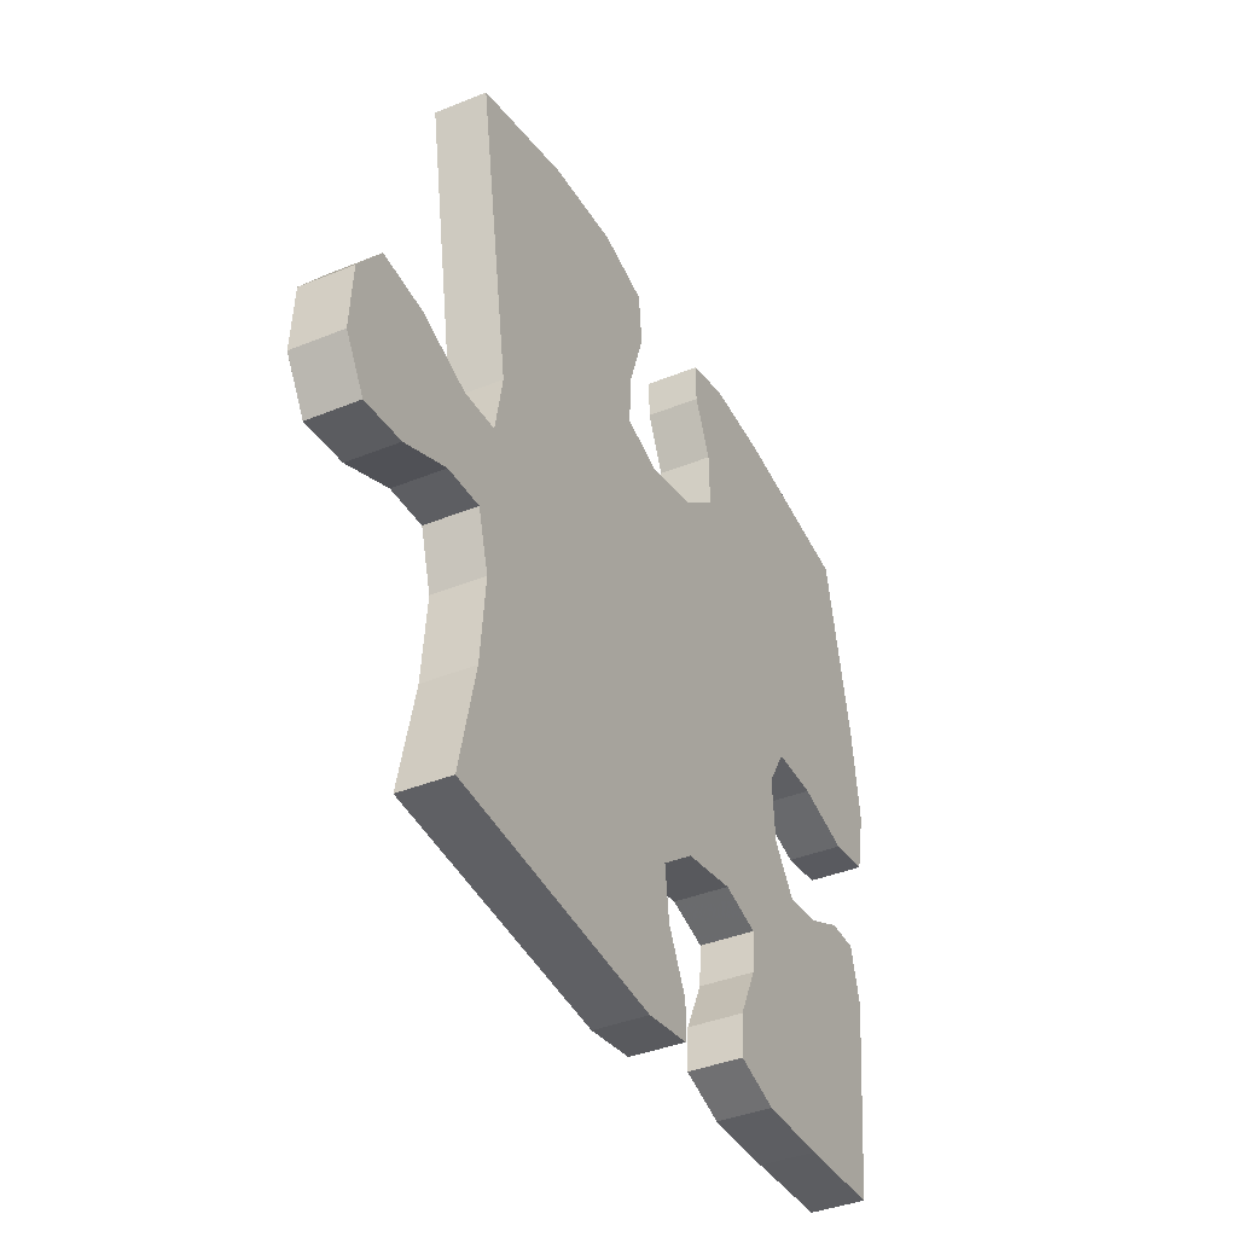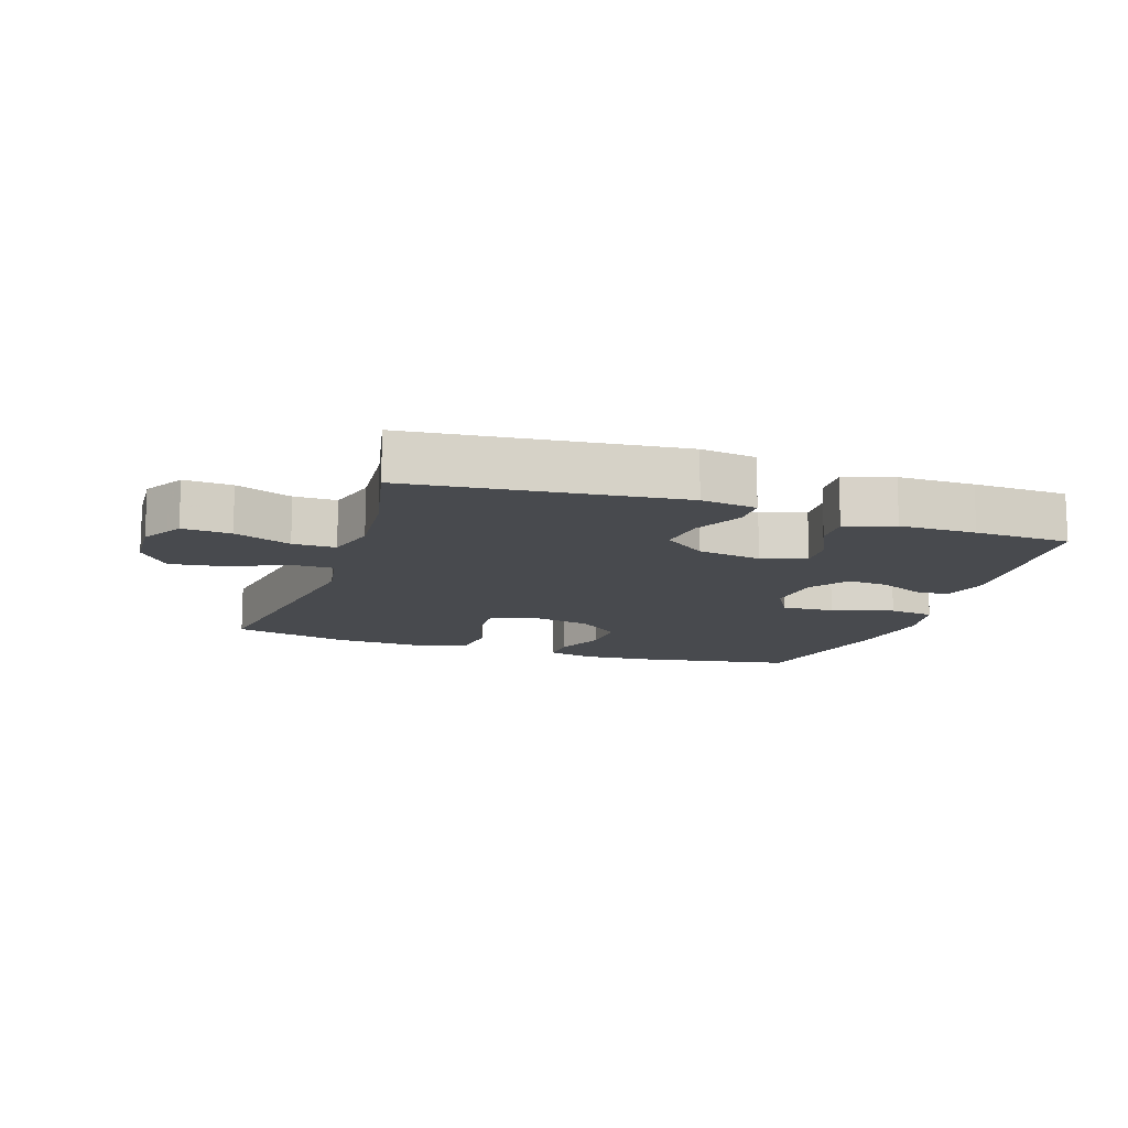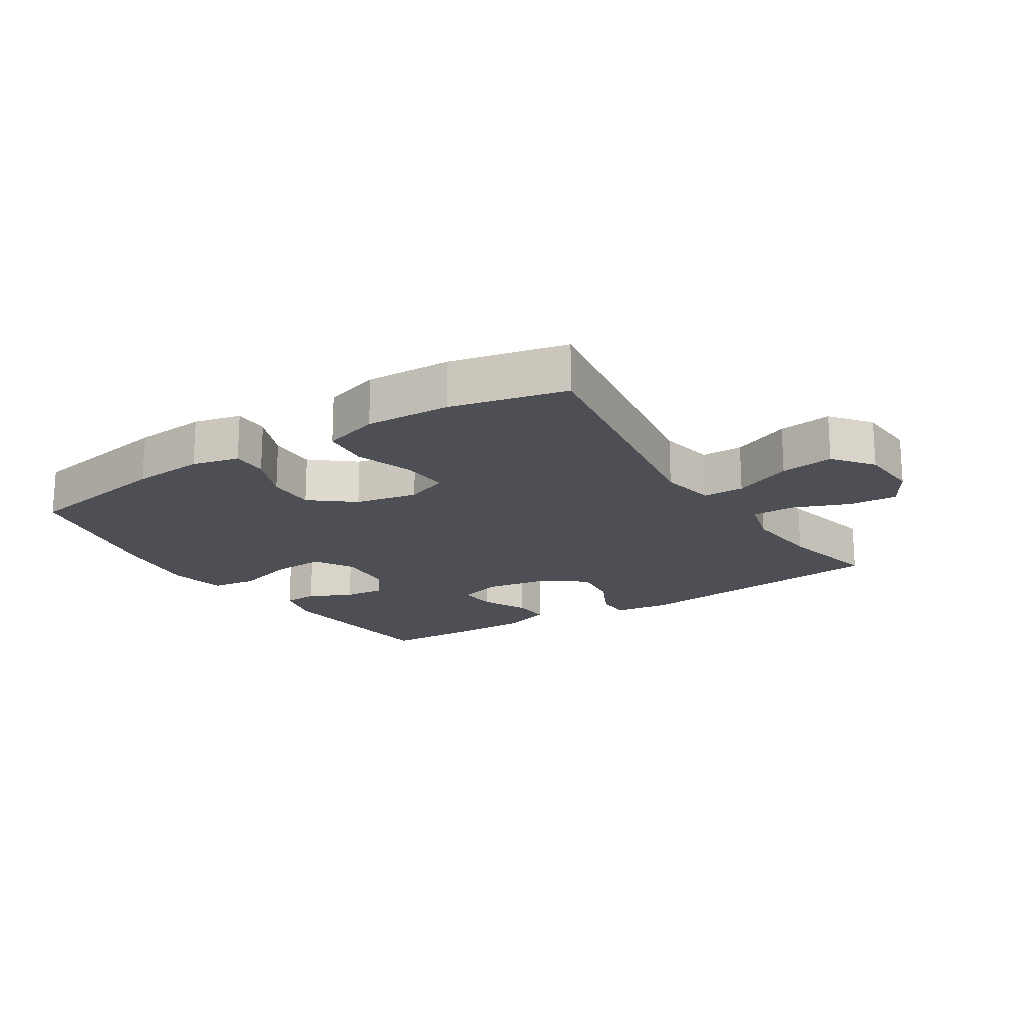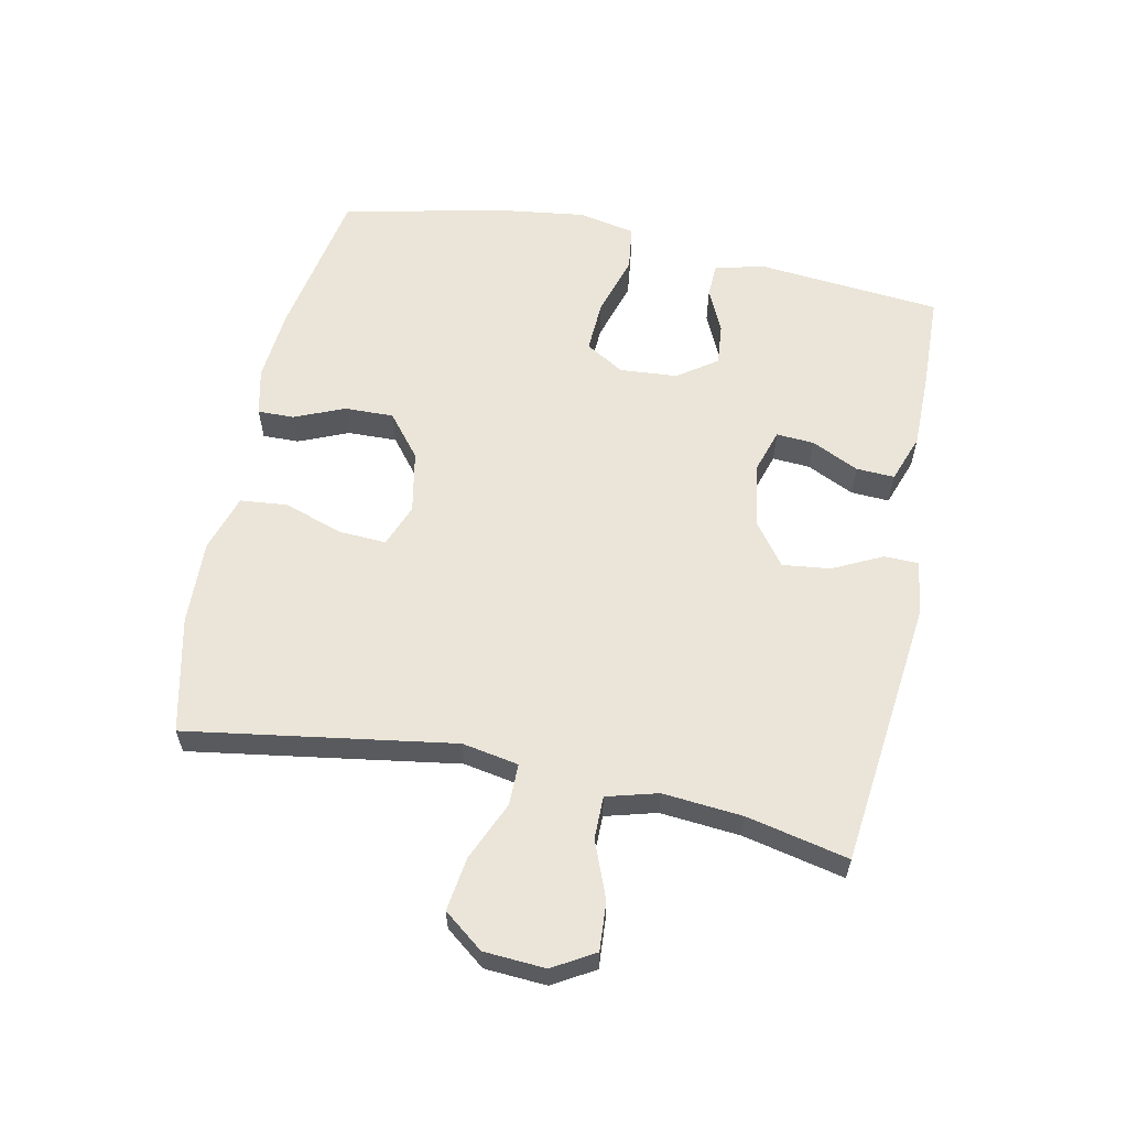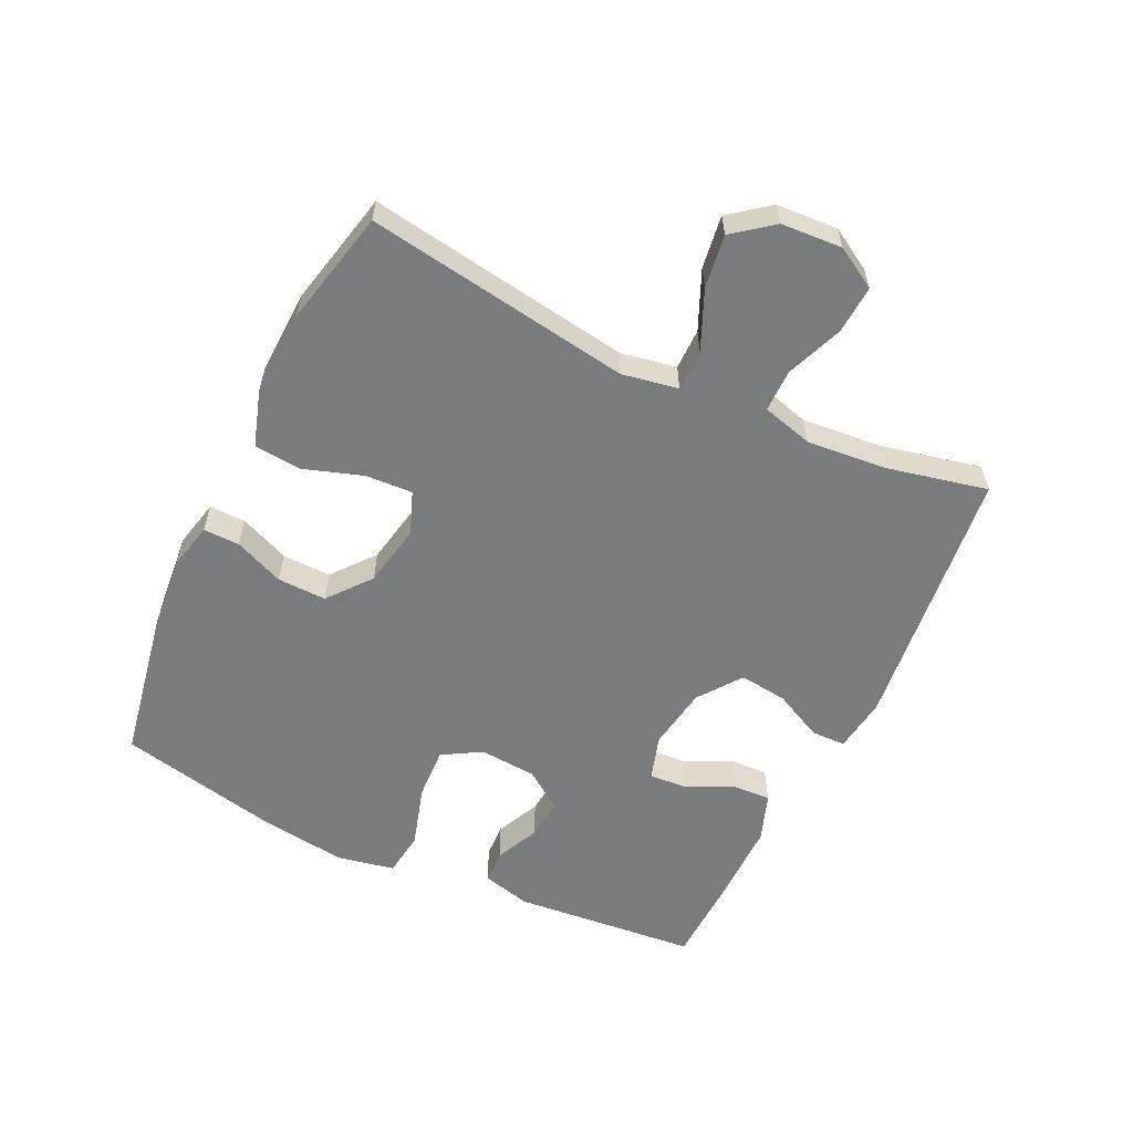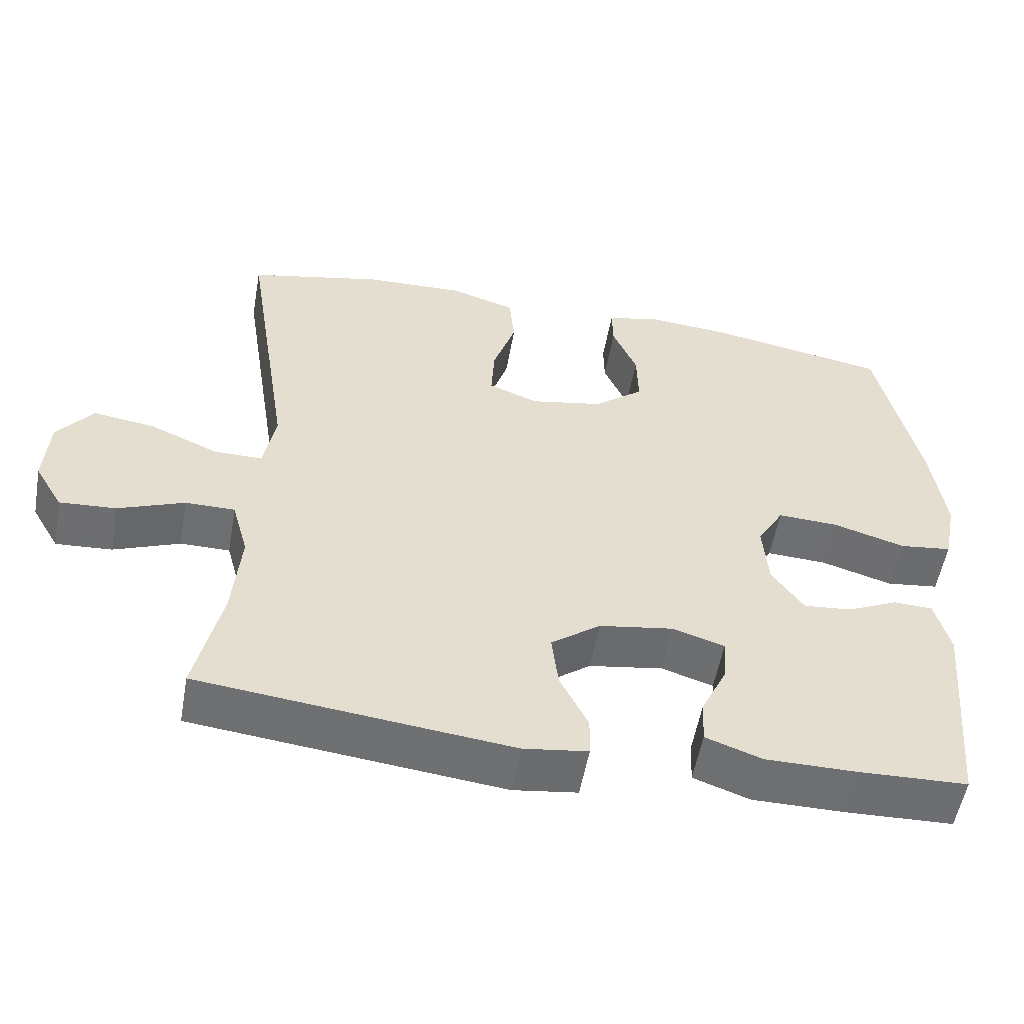
<metadata>
{"format":"obj","ext":"obj","renderer":"f3d","projection":"perspective","resolution":1024,"background":"white","views":[{"elev":-38.8,"azim":117.2,"up":"+Z"},{"elev":-13.1,"azim":161.5,"up":"+Y"},{"elev":-18.4,"azim":32.5,"up":"+Y"},{"elev":59.6,"azim":101.7,"up":"+Y"},{"elev":-58.3,"azim":64.5,"up":"+Y"},{"elev":-54.5,"azim":169.9,"up":"+Z"}]}
</metadata>
<code>
v 0.5 0.07 0.5
v 0.435 0.07 0.083
v 0.451 0.07 -0.005
v 0.516 0.07 -0.005
v 0.608 0.07 0.035
v 0.692 0.07 0.047
v 0.74 0.07 -0.015
v 0.746 0.07 -0.111
v 0.708 0.07 -0.176
v 0.632 0.07 -0.171
v 0.543 0.07 -0.136
v 0.476 0.07 -0.136
v 0.454 0.07 -0.216
v 0.465 0.07 -0.341
v 0.5 0.07 -0.5
v 0.081 0.07 -0.547
v -0.006 0.07 -0.535
v -0.007 0.07 -0.481
v 0.031 0.07 -0.404
v 0.04 0.07 -0.329
v -0.027 0.07 -0.279
v -0.127 0.07 -0.263
v -0.197 0.07 -0.285
v -0.193 0.07 -0.344
v -0.158 0.07 -0.418
v -0.155 0.07 -0.478
v -0.231 0.07 -0.505
v -0.351 0.07 -0.505
v -0.5 0.07 -0.5
v -0.527 0.07 -0.21
v -0.507 0.07 -0.133
v -0.454 0.07 -0.131
v -0.385 0.07 -0.163
v -0.32 0.07 -0.169
v -0.277 0.07 -0.108
v -0.27 0.07 -0.018
v -0.306 0.07 0.043
v -0.388 0.07 0.039
v -0.485 0.07 0.01
v -0.556 0.07 0.019
v -0.574 0.07 0.109
v -0.556 0.07 0.244
v -0.5 0.07 0.5
v -0.261 0.07 0.543
v -0.146 0.07 0.553
v -0.072 0.07 0.536
v -0.073 0.07 0.479
v -0.106 0.07 0.401
v -0.108 0.07 0.324
v -0.041 0.07 0.27
v 0.057 0.07 0.251
v 0.124 0.07 0.277
v 0.12 0.07 0.351
v 0.089 0.07 0.444
v 0.096 0.07 0.518
v 0.185 0.07 0.546
v 0.319 0.07 0.541
v 0.5 0 0.5
v 0.435 0 0.083
v 0.451 0 -0.005
v 0.516 0 -0.005
v 0.608 0 0.035
v 0.692 0 0.047
v 0.74 0 -0.015
v 0.746 0 -0.111
v 0.708 0 -0.176
v 0.632 0 -0.171
v 0.543 0 -0.136
v 0.476 0 -0.136
v 0.454 0 -0.216
v 0.465 0 -0.341
v 0.5 0 -0.5
v 0.081 0 -0.547
v -0.006 0 -0.535
v -0.007 0 -0.481
v 0.031 0 -0.404
v 0.04 0 -0.329
v -0.027 0 -0.279
v -0.127 0 -0.263
v -0.197 0 -0.285
v -0.193 0 -0.344
v -0.158 0 -0.418
v -0.155 0 -0.478
v -0.231 0 -0.505
v -0.351 0 -0.505
v -0.5 0 -0.5
v -0.527 0 -0.21
v -0.507 0 -0.133
v -0.454 0 -0.131
v -0.385 0 -0.163
v -0.32 0 -0.169
v -0.277 0 -0.108
v -0.27 0 -0.018
v -0.306 0 0.043
v -0.388 0 0.039
v -0.485 0 0.01
v -0.556 0 0.019
v -0.574 0 0.109
v -0.556 0 0.244
v -0.5 0 0.5
v -0.261 0 0.543
v -0.146 0 0.553
v -0.072 0 0.536
v -0.073 0 0.479
v -0.106 0 0.401
v -0.108 0 0.324
v -0.041 0 0.27
v 0.057 0 0.251
v 0.124 0 0.277
v 0.12 0 0.351
v 0.089 0 0.444
v 0.096 0 0.518
v 0.185 0 0.546
v 0.319 0 0.541
f 56 57 1 2
f 53 54 55 56
f 52 53 56 2
f 51 52 2 3
f 50 51 3
f 45 46 47 48
f 45 48 49
f 44 45 49
f 43 44 49
f 42 43 49 50
f 38 39 40 41
f 37 38 41 42
f 30 31 32 33
f 30 33 34
f 29 30 34
f 28 29 34 35
f 24 25 26 27
f 23 24 27 28
f 16 17 18 19
f 14 15 16 19
f 13 14 19 20
f 12 13 20 21
f 8 9 10 11
f 8 11 12
f 7 8 12
f 4 5 6 7
f 3 4 7 12
f 37 42 50 3
f 23 28 35
f 22 23 35 36
f 21 22 36
f 21 36 37
f 3 12 21 37
f 59 58 114 113
f 113 112 111 110
f 59 113 110 109
f 60 59 109 108
f 60 108 107
f 105 104 103 102
f 106 105 102
f 106 102 101
f 106 101 100
f 107 106 100 99
f 98 97 96 95
f 99 98 95 94
f 90 89 88 87
f 91 90 87
f 91 87 86
f 92 91 86 85
f 84 83 82 81
f 85 84 81 80
f 76 75 74 73
f 76 73 72 71
f 77 76 71 70
f 78 77 70 69
f 68 67 66 65
f 69 68 65
f 69 65 64
f 64 63 62 61
f 69 64 61 60
f 60 107 99 94
f 92 85 80
f 93 92 80 79
f 93 79 78
f 94 93 78
f 94 78 69 60
f 1 58 59 2
f 2 59 60 3
f 3 60 61 4
f 4 61 62 5
f 5 62 63 6
f 6 63 64 7
f 7 64 65 8
f 8 65 66 9
f 9 66 67 10
f 10 67 68 11
f 11 68 69 12
f 12 69 70 13
f 13 70 71 14
f 14 71 72 15
f 15 72 73 16
f 16 73 74 17
f 17 74 75 18
f 18 75 76 19
f 19 76 77 20
f 20 77 78 21
f 21 78 79 22
f 22 79 80 23
f 23 80 81 24
f 24 81 82 25
f 25 82 83 26
f 26 83 84 27
f 27 84 85 28
f 28 85 86 29
f 29 86 87 30
f 30 87 88 31
f 31 88 89 32
f 32 89 90 33
f 33 90 91 34
f 34 91 92 35
f 35 92 93 36
f 36 93 94 37
f 37 94 95 38
f 38 95 96 39
f 39 96 97 40
f 40 97 98 41
f 41 98 99 42
f 42 99 100 43
f 43 100 101 44
f 44 101 102 45
f 45 102 103 46
f 46 103 104 47
f 47 104 105 48
f 48 105 106 49
f 49 106 107 50
f 50 107 108 51
f 51 108 109 52
f 52 109 110 53
f 53 110 111 54
f 54 111 112 55
f 55 112 113 56
f 56 113 114 57
f 57 114 58 1

</code>
